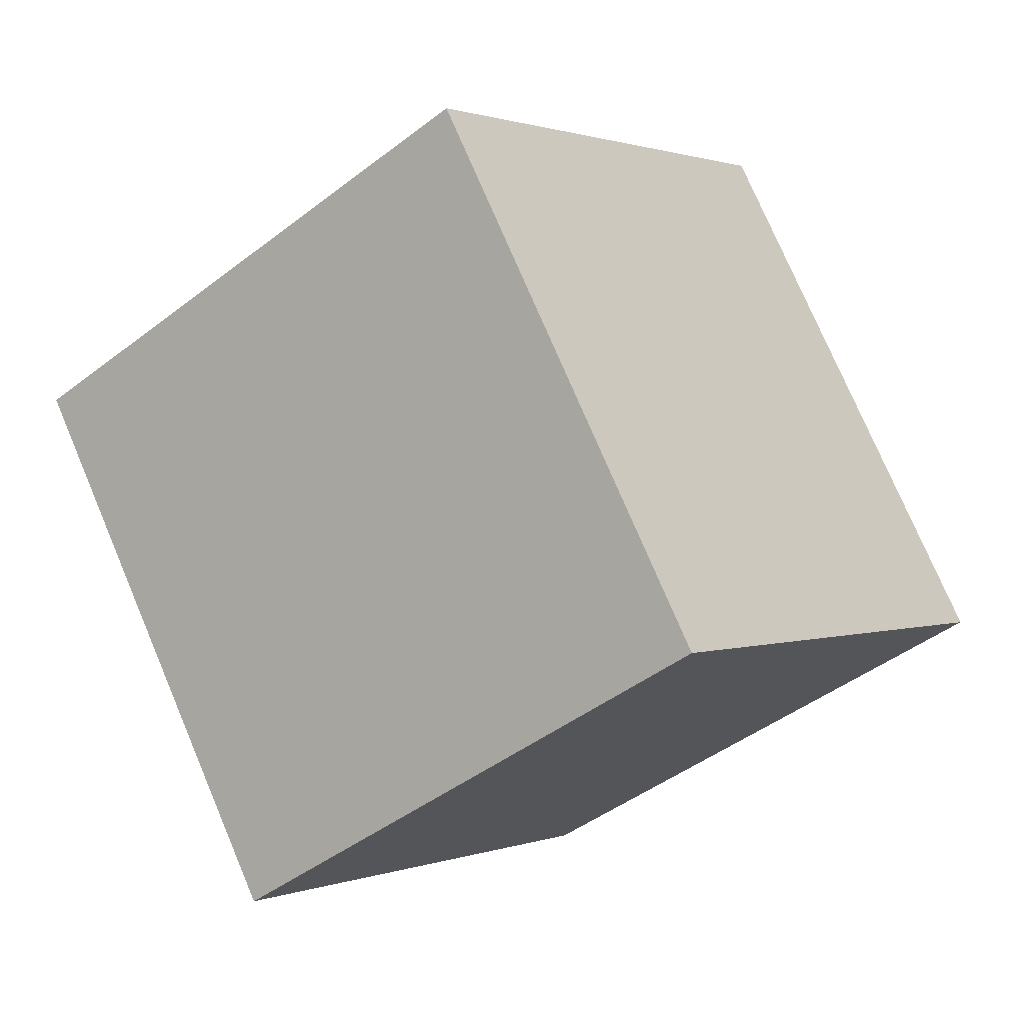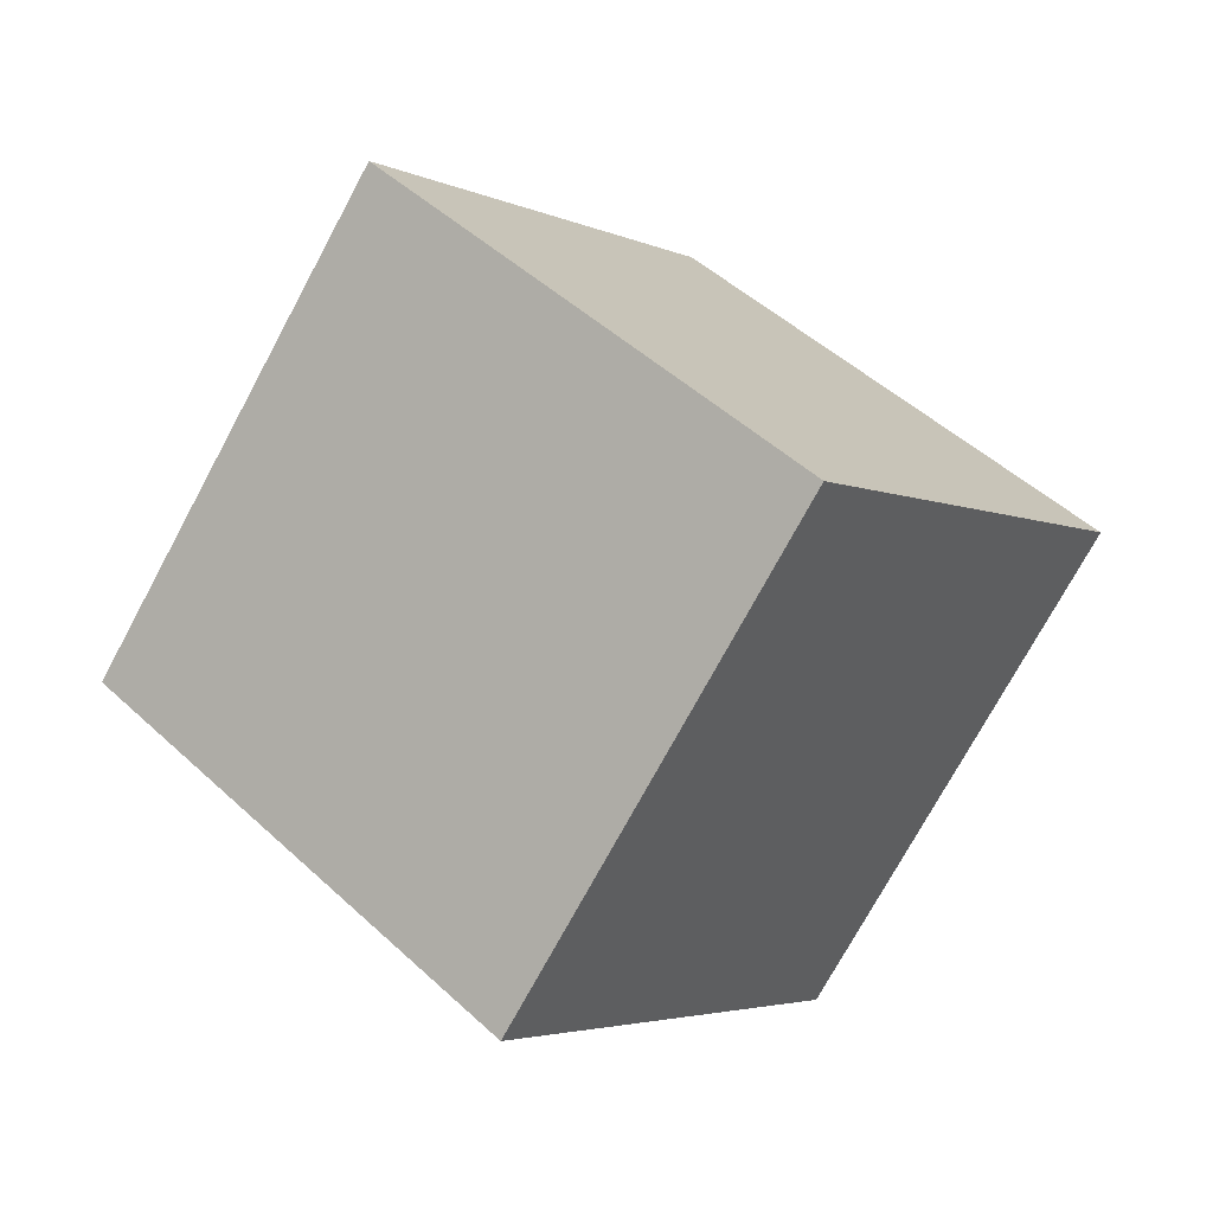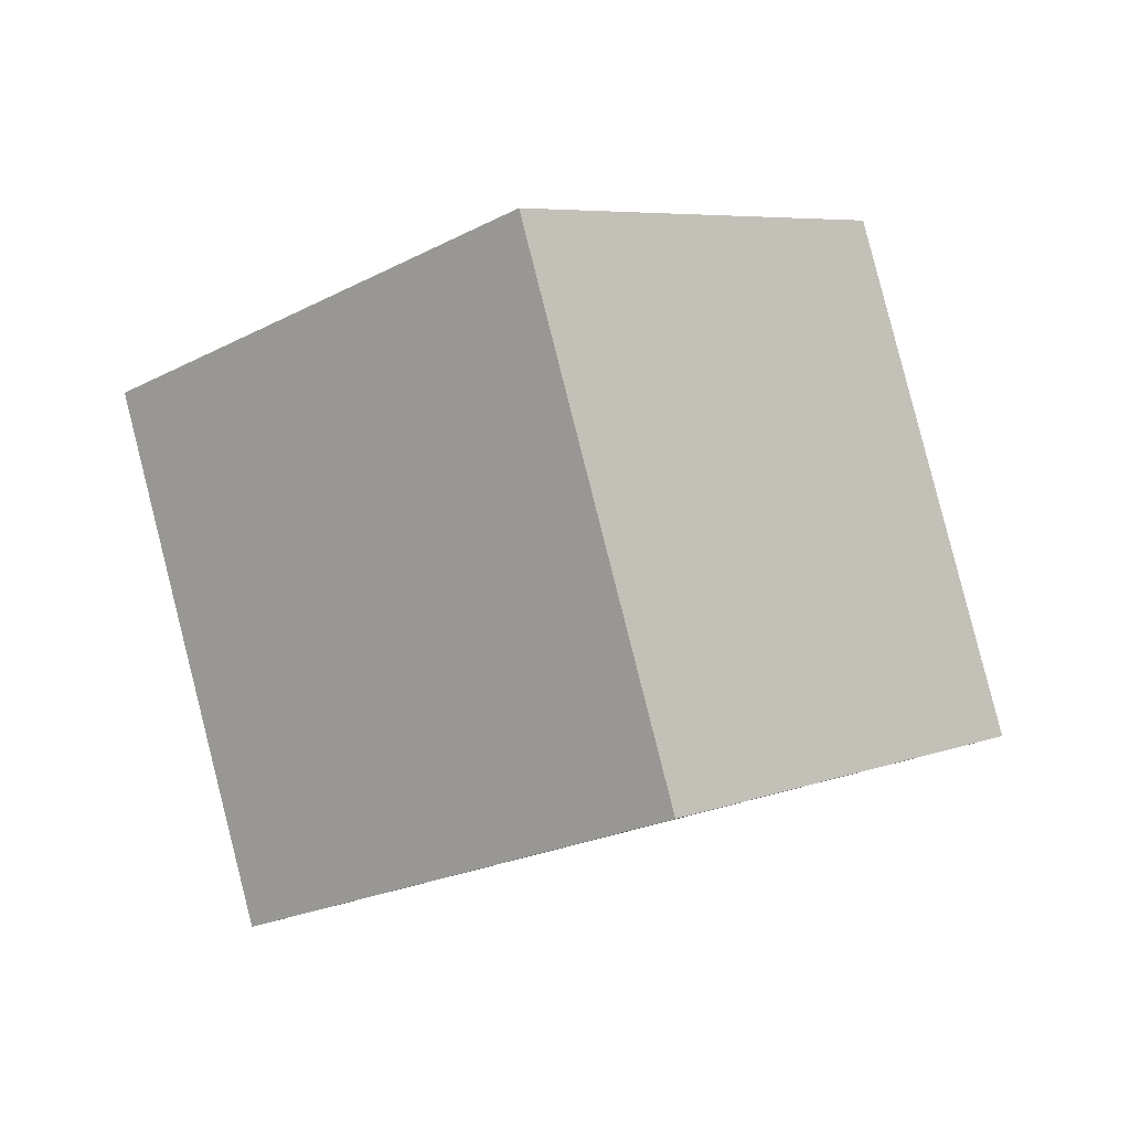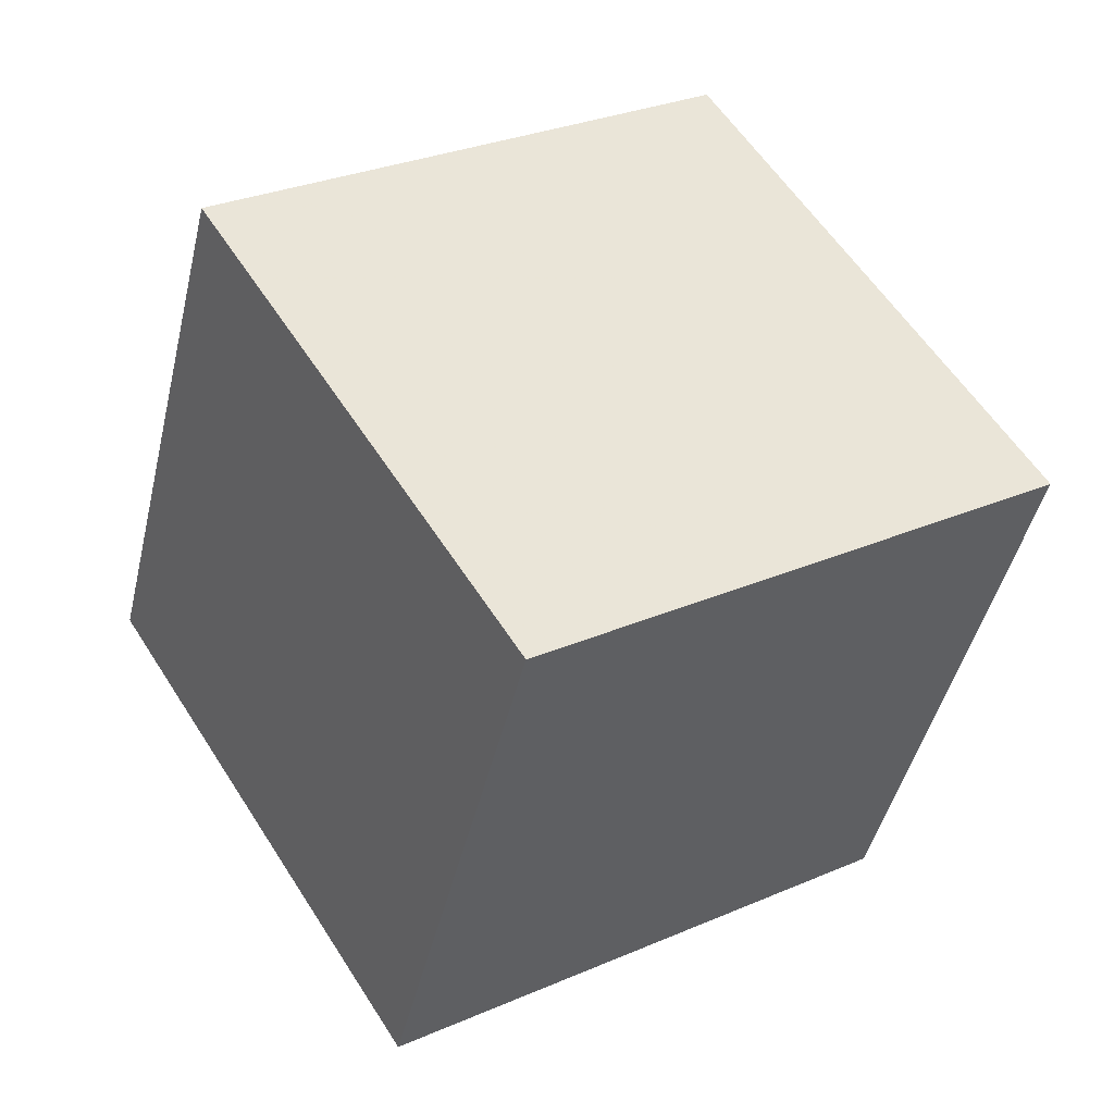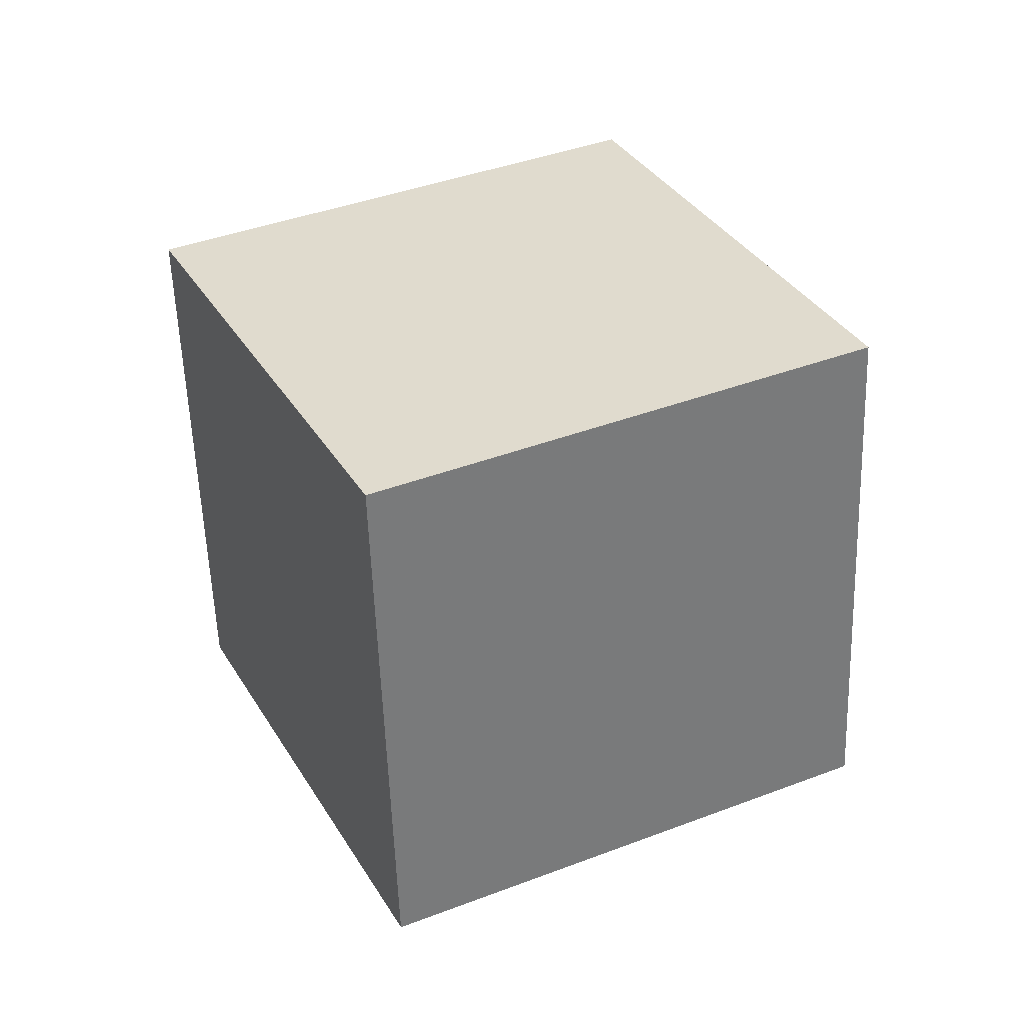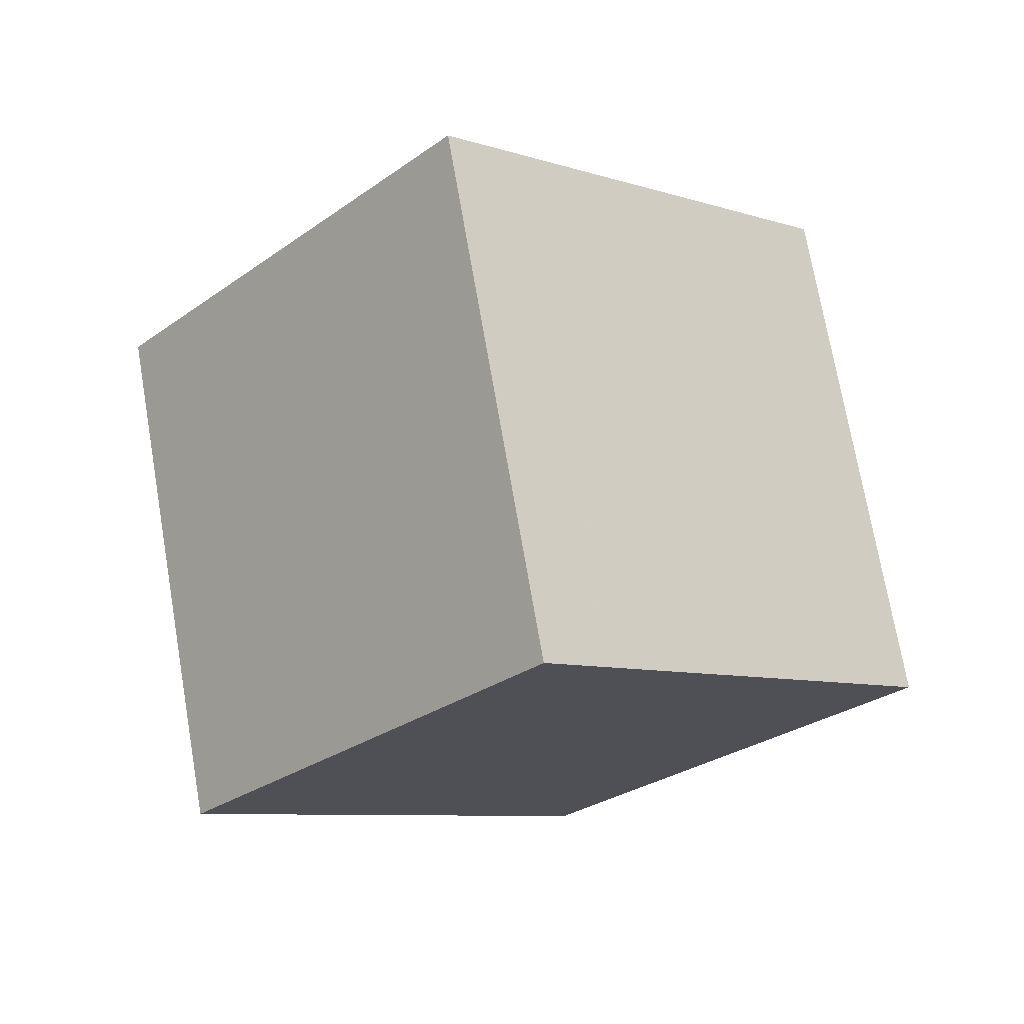
<metadata>
{"format":"obj","ext":"obj","renderer":"f3d","projection":"perspective","resolution":1024,"background":"white","views":[{"elev":6.5,"azim":-39.4,"up":"+Y"},{"elev":71.0,"azim":-141.1,"up":"+Z"},{"elev":27.3,"azim":-53.4,"up":"+Z"},{"elev":-38.5,"azim":-86.3,"up":"+Y"},{"elev":-1.5,"azim":154.6,"up":"+Z"},{"elev":16.7,"azim":-45.5,"up":"+Z"}]}
</metadata>
<code>
v -7.481 -9.53 -4.921
v -4.662 -4.381 3.174
v -8.282 -0.995 -10.07
v -5.463 4.154 -1.975
v 2.08 -10.33 -7.74
v 4.899 -5.184 0.3556
v 1.279 -1.798 -12.89
v 4.098 3.351 -4.794
f 2 4 1
f 5 2 1
f 1 4 3
f 3 5 1
f 2 8 4
f 6 2 5
f 6 8 2
f 4 8 3
f 7 5 3
f 3 8 7
f 7 6 5
f 8 6 7

</code>
